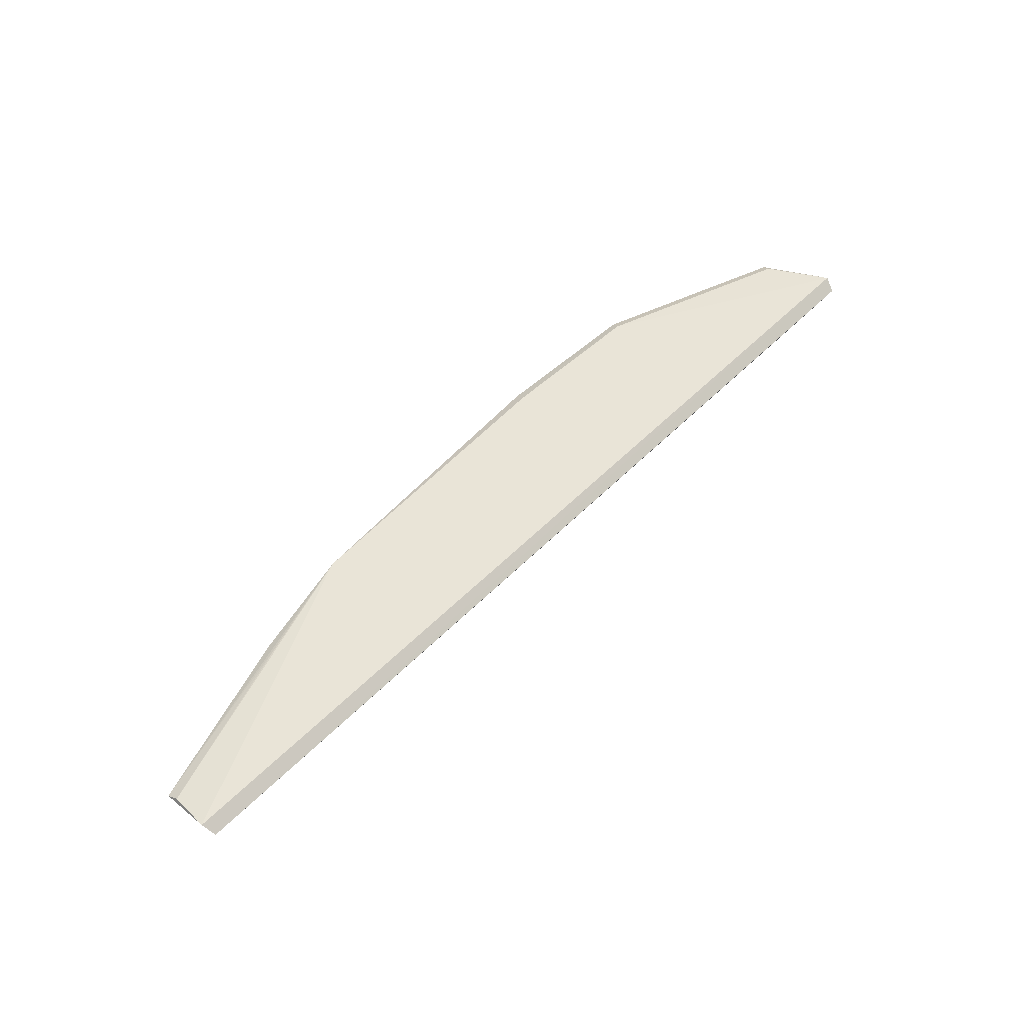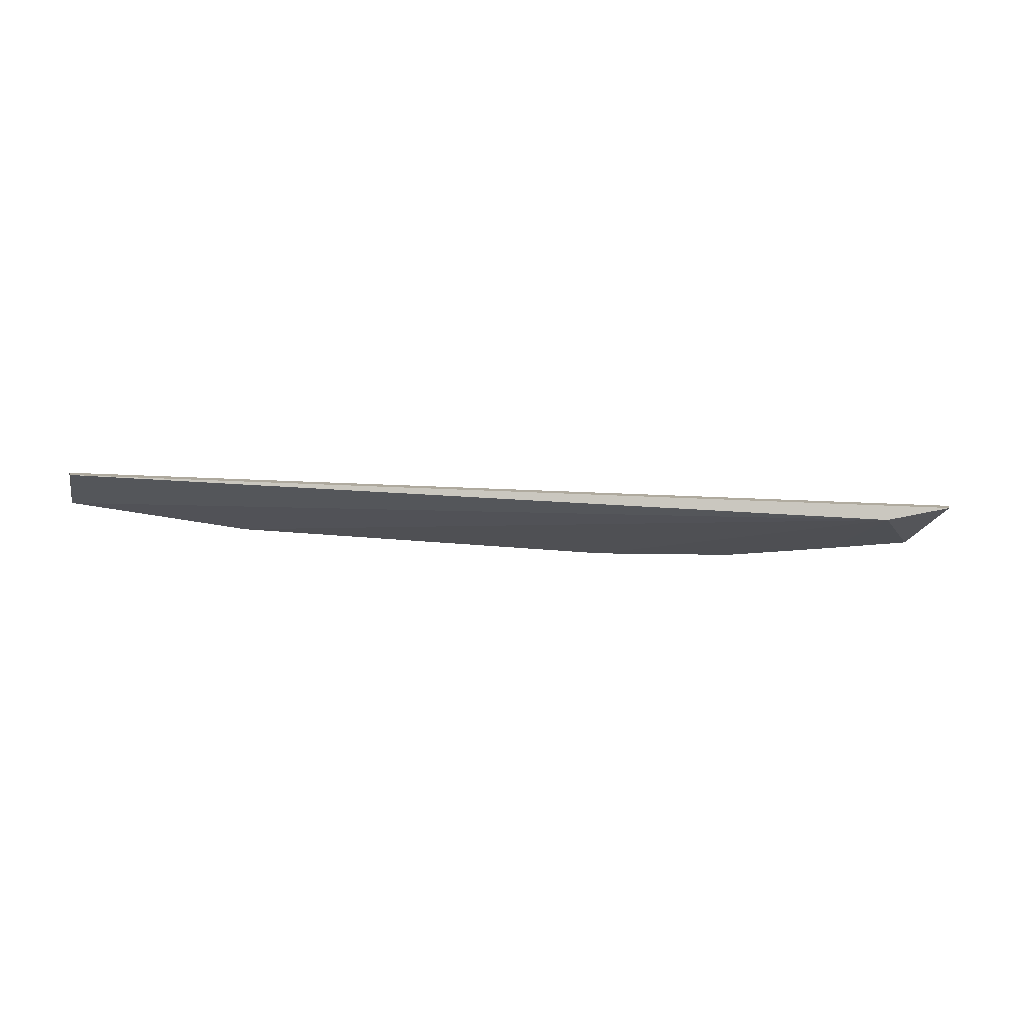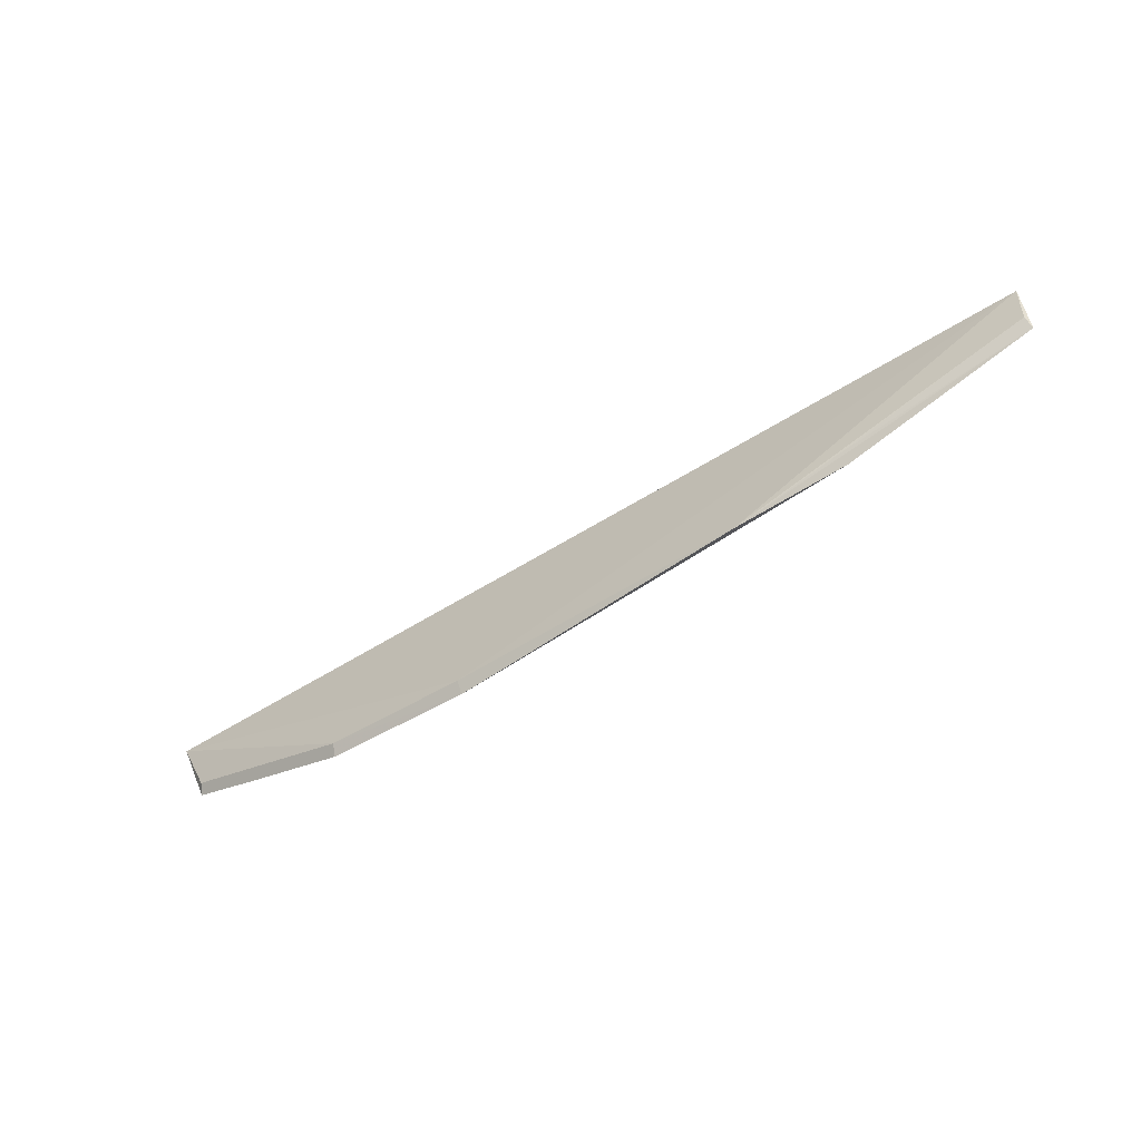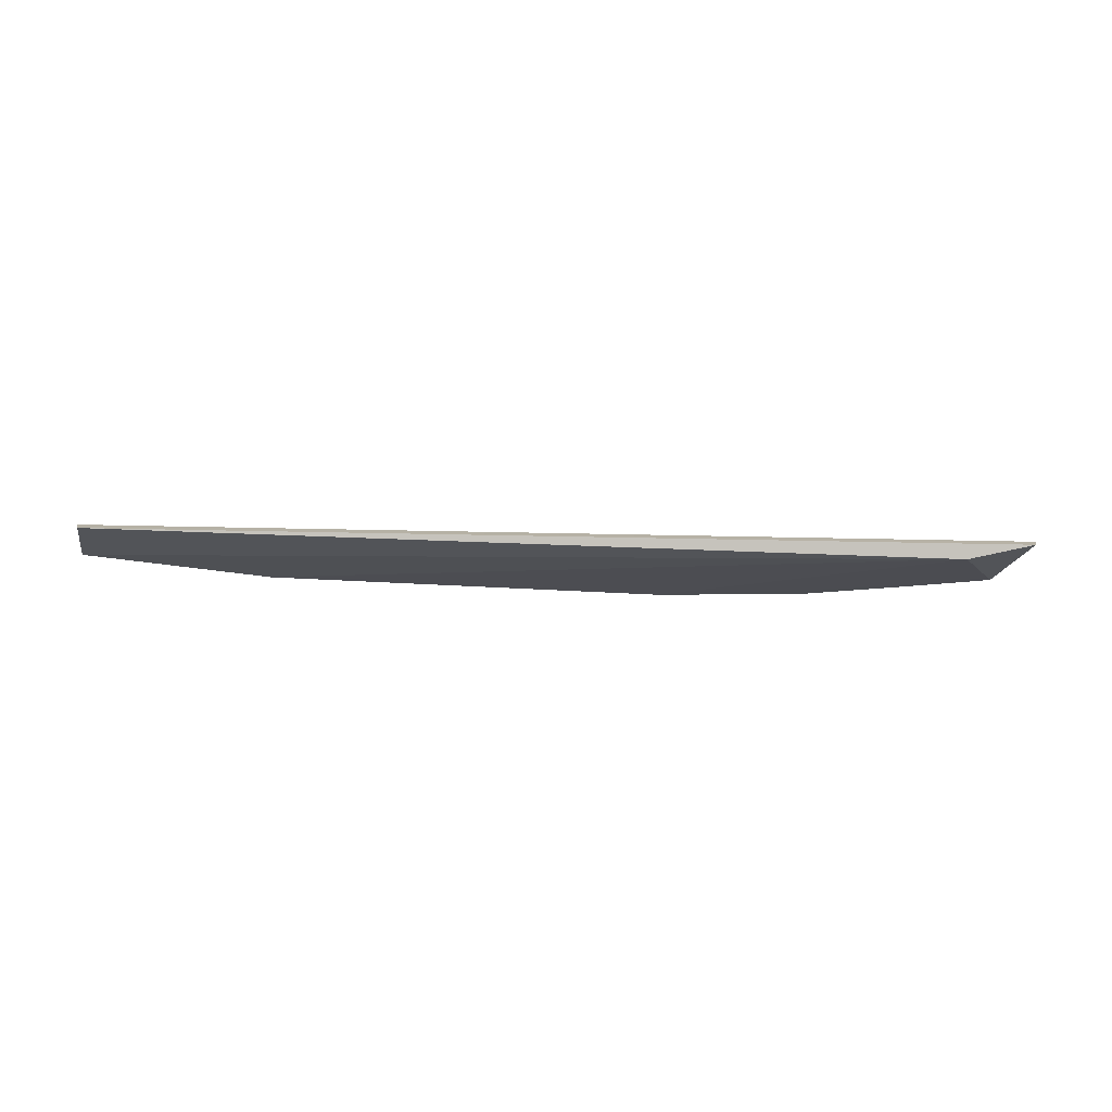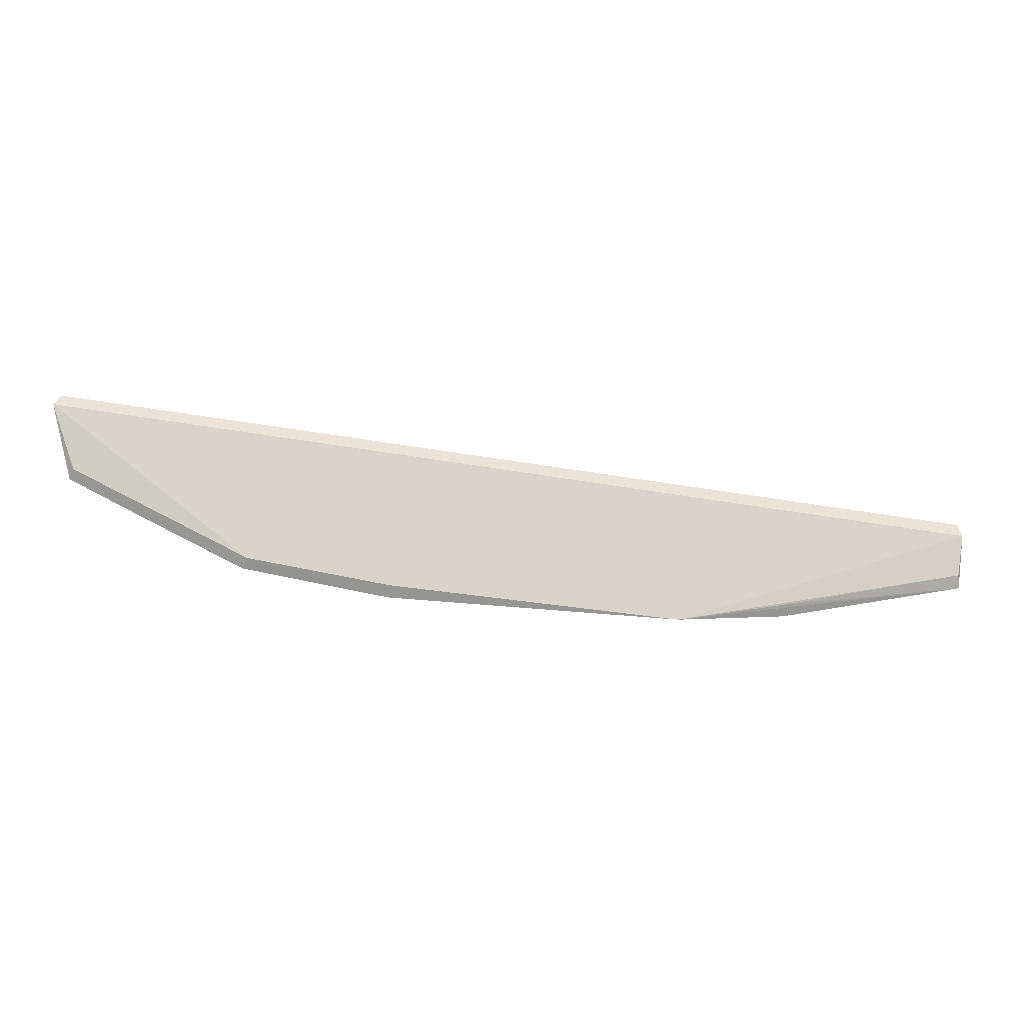
<metadata>
{"format":"obj","ext":"obj","renderer":"f3d","projection":"perspective","resolution":1024,"background":"white","views":[{"elev":61.1,"azim":128.5,"up":"+Z"},{"elev":-19.6,"azim":166.9,"up":"+Z"},{"elev":-63.0,"azim":34.6,"up":"+Y"},{"elev":-16.9,"azim":169.7,"up":"+Z"},{"elev":-18.9,"azim":-5.1,"up":"+Y"}]}
</metadata>
<code>
v 0.1435 -0.4745 0.1356
v 0.1428 -0.4698 0.1387
v -0.1553 -0.4699 0.1373
v -0.2349 -0.4016 0.1385
v 0.144 -0.4472 0.1384
v -0.2375 -0.4068 0.1416
v -0.2073 -0.407 0.1325
v 0.02261 -0.4917 0.1373
v 0.1449 -0.4532 0.1416
v -0.2296 -0.4367 0.1335
v 0.0669 -0.4843 0.1375
v -0.09652 -0.48 0.1373
v -0.2279 -0.4334 0.1369
v -0.09717 -0.4841 0.1335
v -0.1994 -0.4521 0.1335
v 0.06752 -0.4883 0.134
v -0.1571 -0.4733 0.1338
f 6 5 4
f 7 5 1
f 7 4 5
f 9 2 1
f 9 1 5
f 9 5 6
f 9 8 2
f 10 6 4
f 10 4 7
f 11 8 1
f 11 1 2
f 11 2 8
f 12 6 3
f 12 9 6
f 12 8 9
f 13 3 6
f 13 6 10
f 14 8 12
f 14 12 3
f 15 10 7
f 15 7 14
f 15 13 10
f 16 14 7
f 16 7 1
f 16 1 8
f 16 8 14
f 17 15 14
f 17 14 3
f 17 3 13
f 17 13 15

</code>
